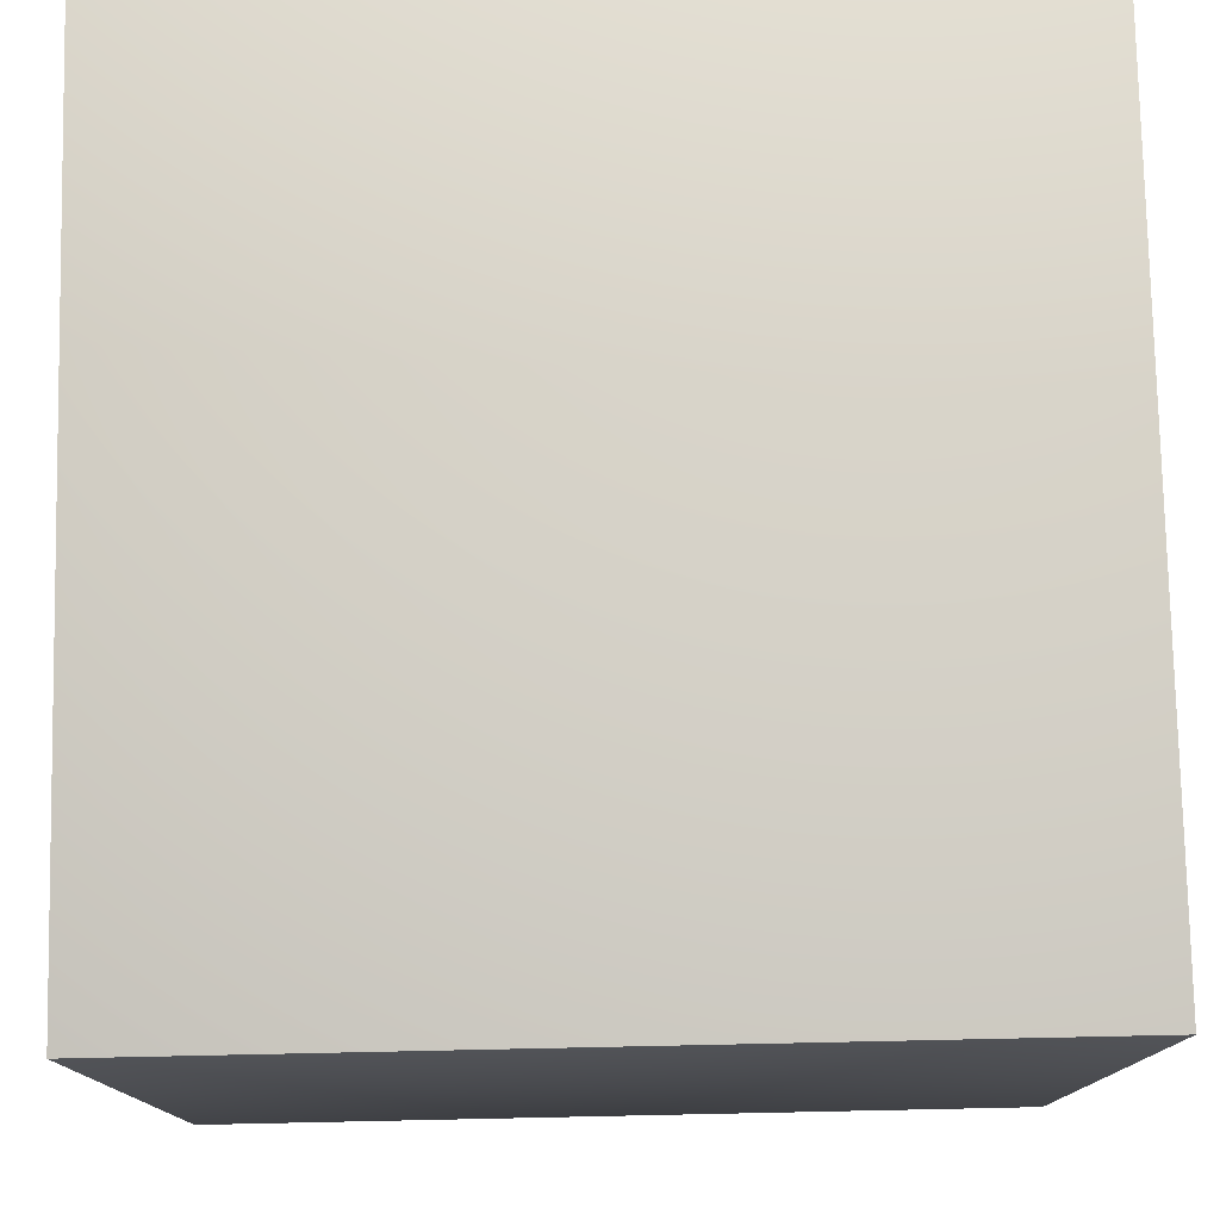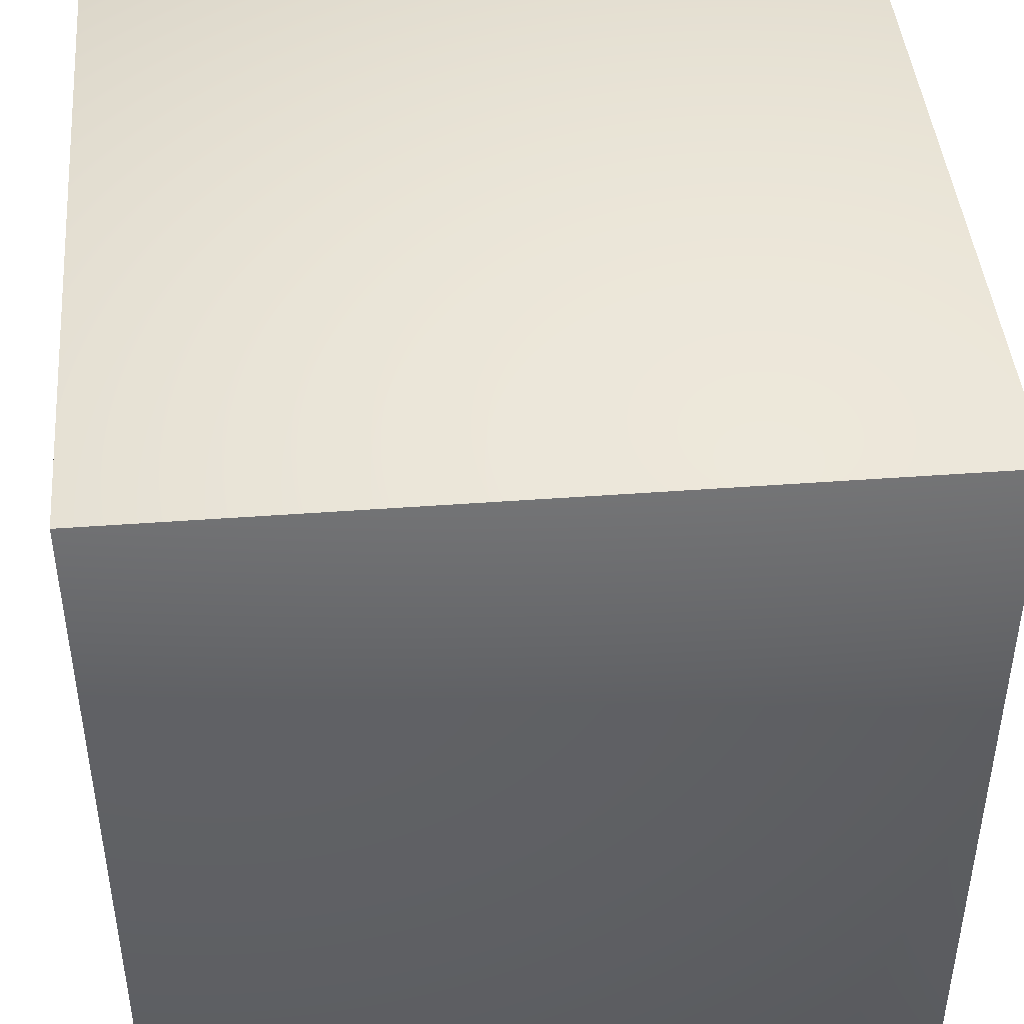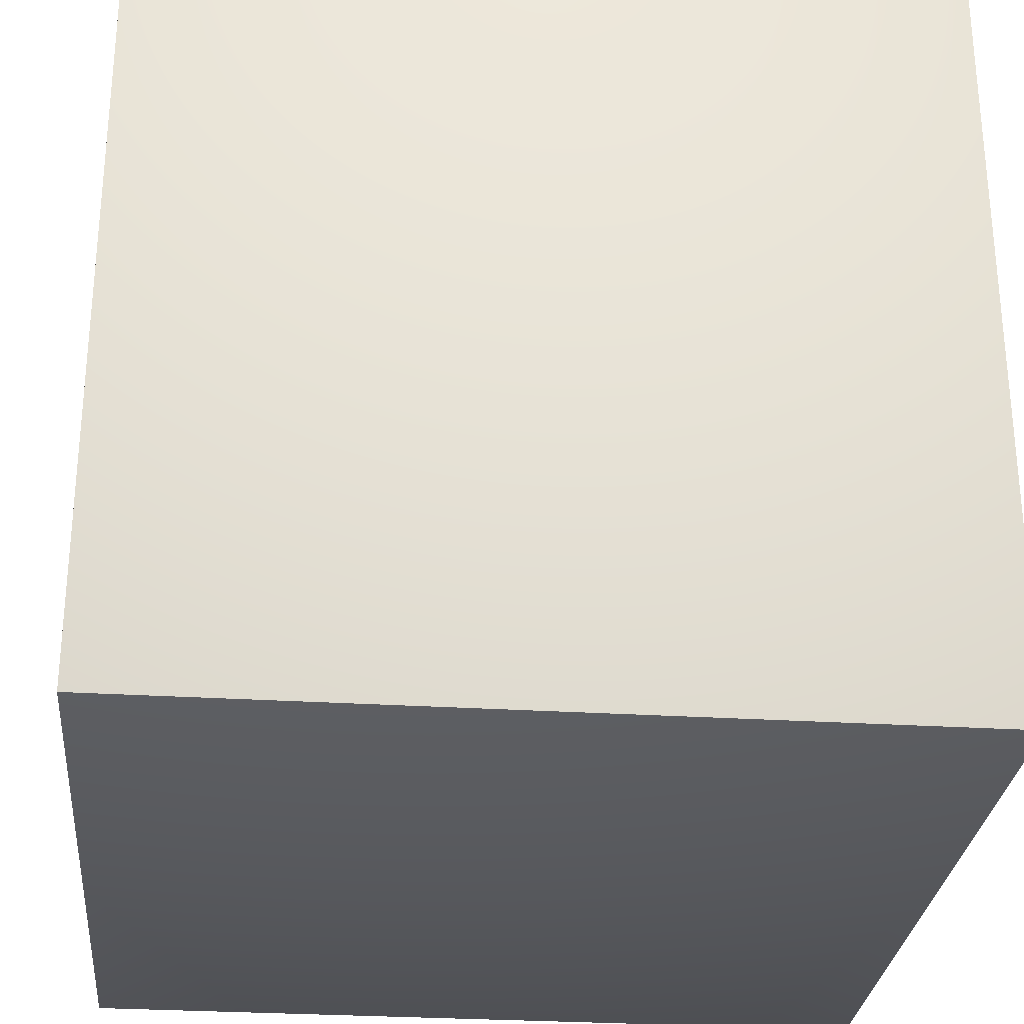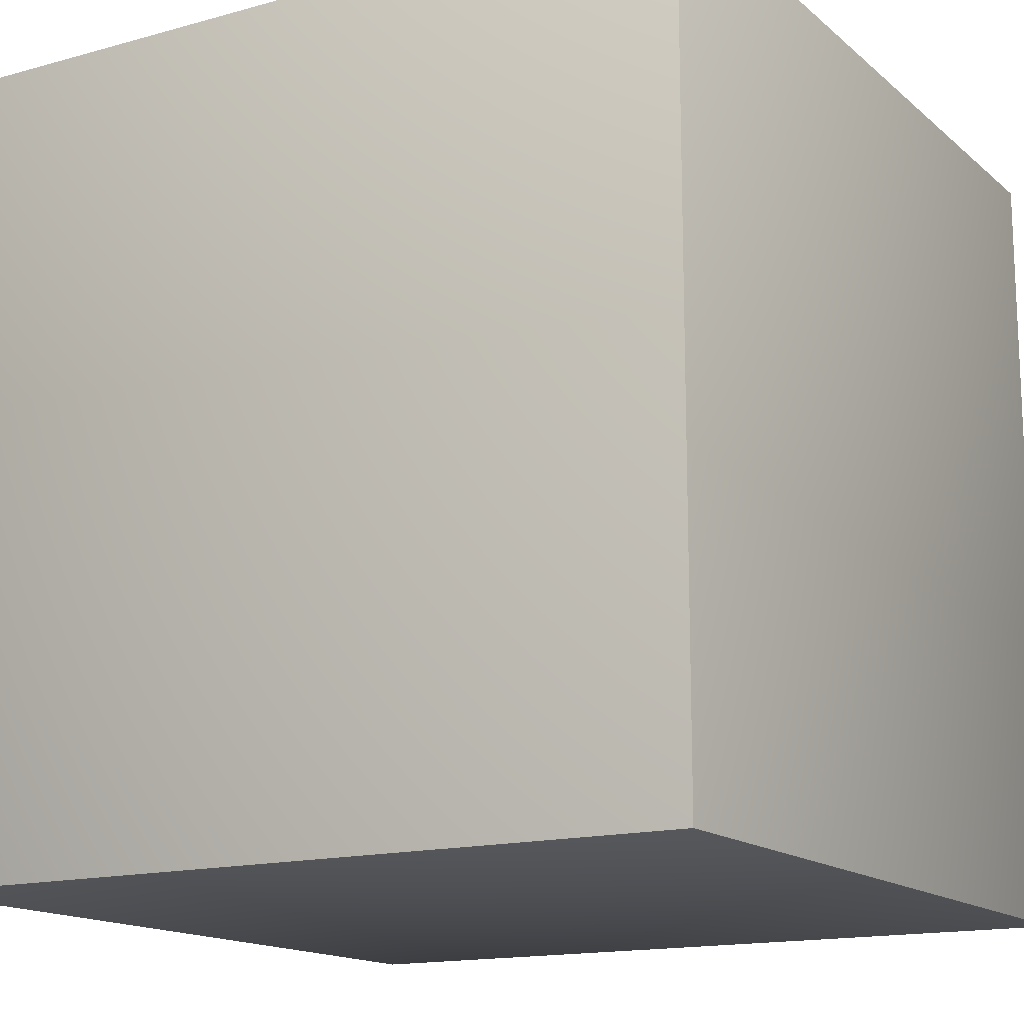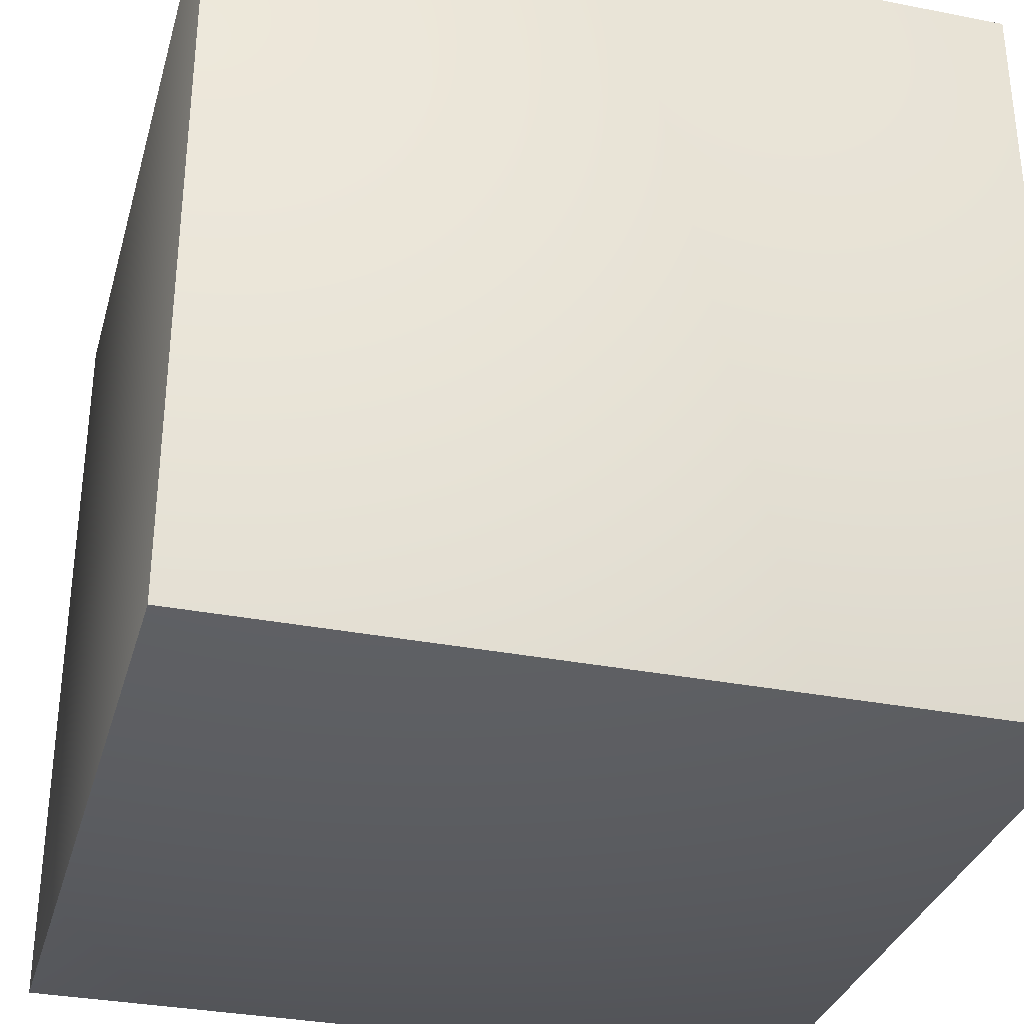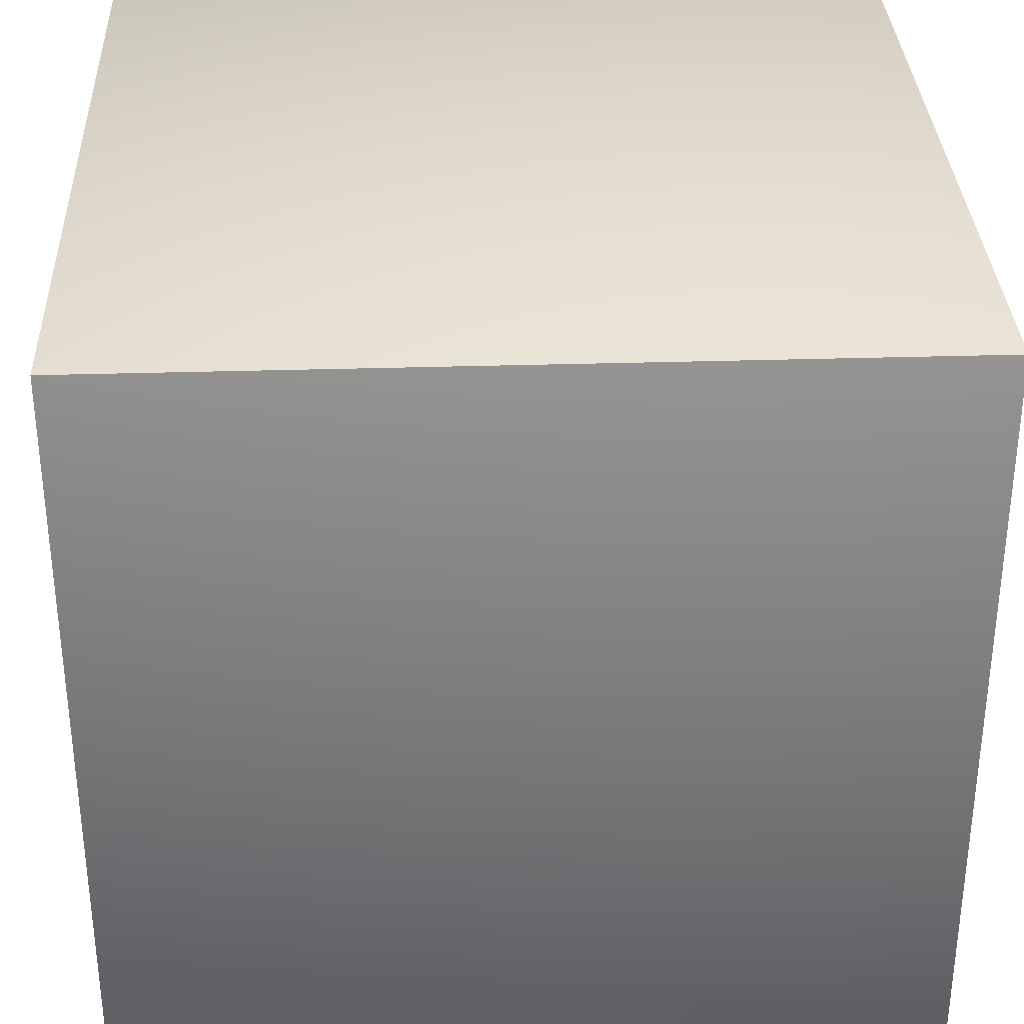
<metadata>
{"format":"obj","ext":"obj","renderer":"f3d","projection":"perspective","resolution":1024,"background":"white","views":[{"elev":77.5,"azim":88.8,"up":"+Y"},{"elev":44.0,"azim":-95.0,"up":"+Z"},{"elev":-28.6,"azim":84.6,"up":"+Y"},{"elev":-15.1,"azim":-59.3,"up":"+Y"},{"elev":-32.7,"azim":74.8,"up":"+Y"},{"elev":33.0,"azim":87.6,"up":"+Z"}]}
</metadata>
<code>
o Cube
v 1 1 -1
v 1 -1 -1
v 1 1 1
v 1 -1 1
v -1 1 -1
v -1 -1 -1
v -1 1 1
v -1 -1 1
v -1 -1 -1
v -1 -1 -1
v -1 -1 1
v -1 -1 1
v 1 -1 -1
v 1 -1 -1
v 1 1 -1
v 1 1 -1
v -1 1 1
v -1 1 1
v 1 1 1
v 1 1 1
v 1 -1 1
v 1 -1 1
v -1 1 -1
v -1 1 -1
f 24 20 16
f 19 12 21
f 7 9 11
f 13 8 10
f 15 4 14
f 5 2 6
f 24 18 20
f 19 17 12
f 7 23 9
f 13 22 8
f 15 3 4
f 5 1 2

</code>
